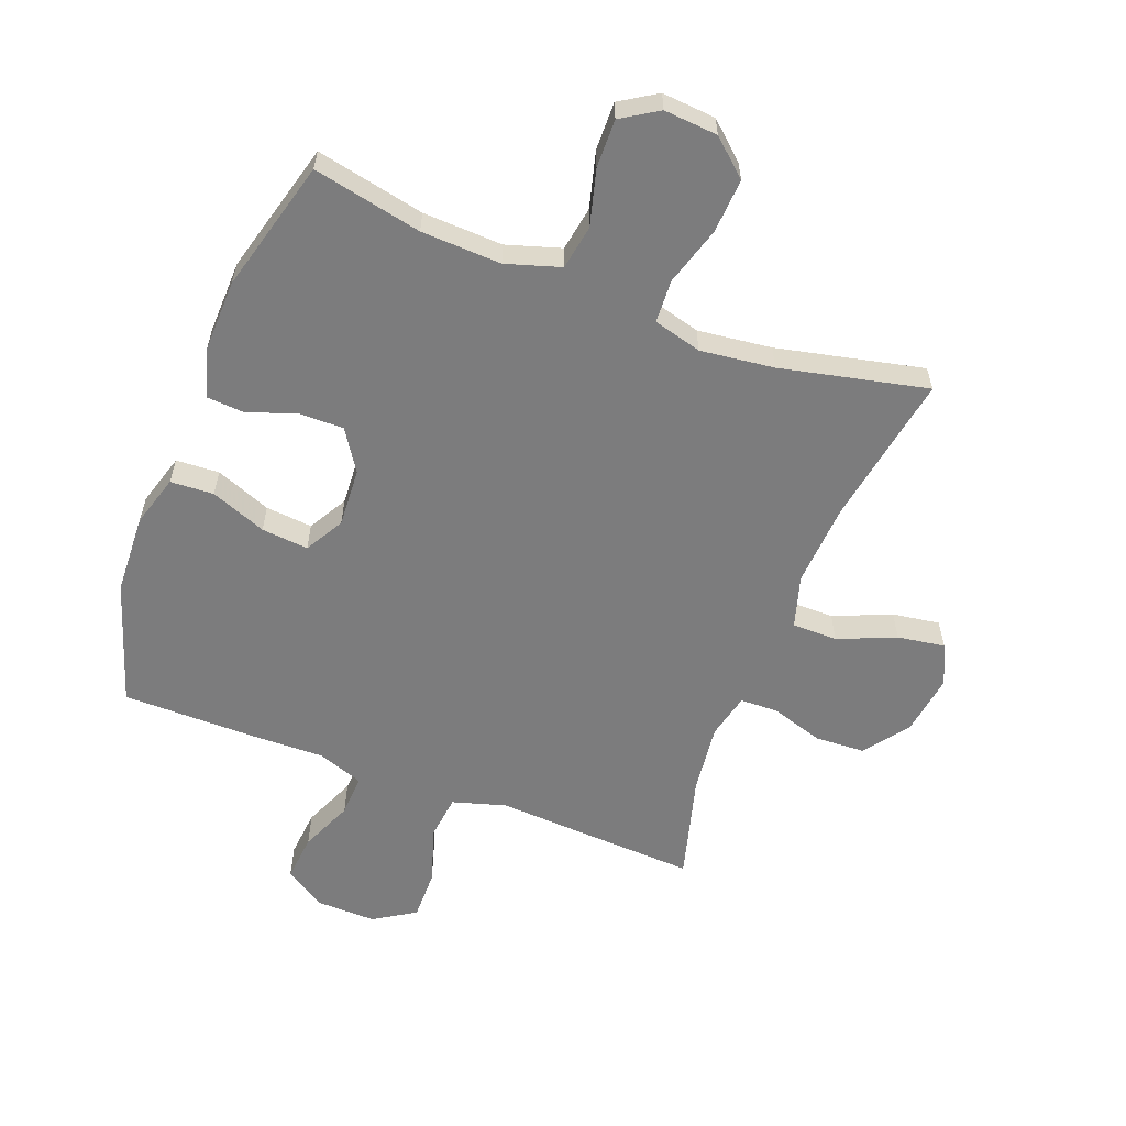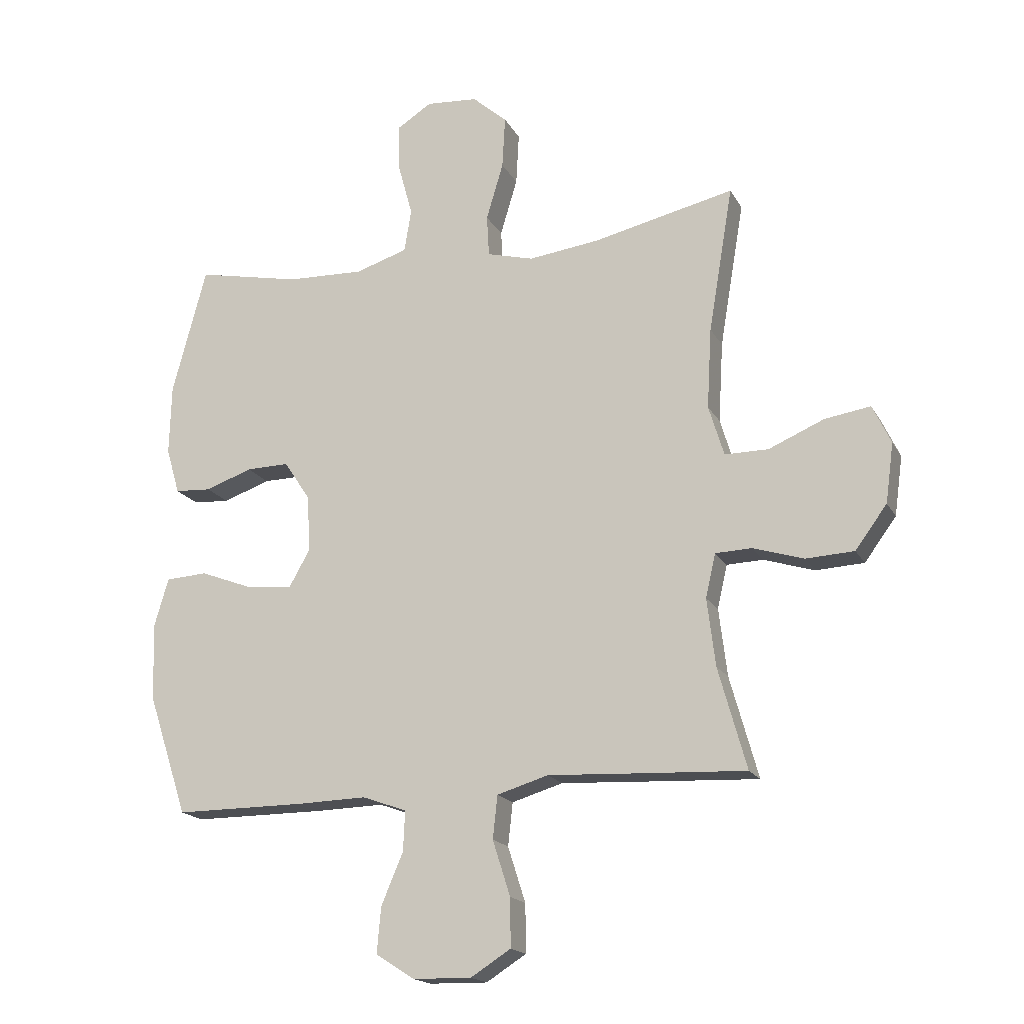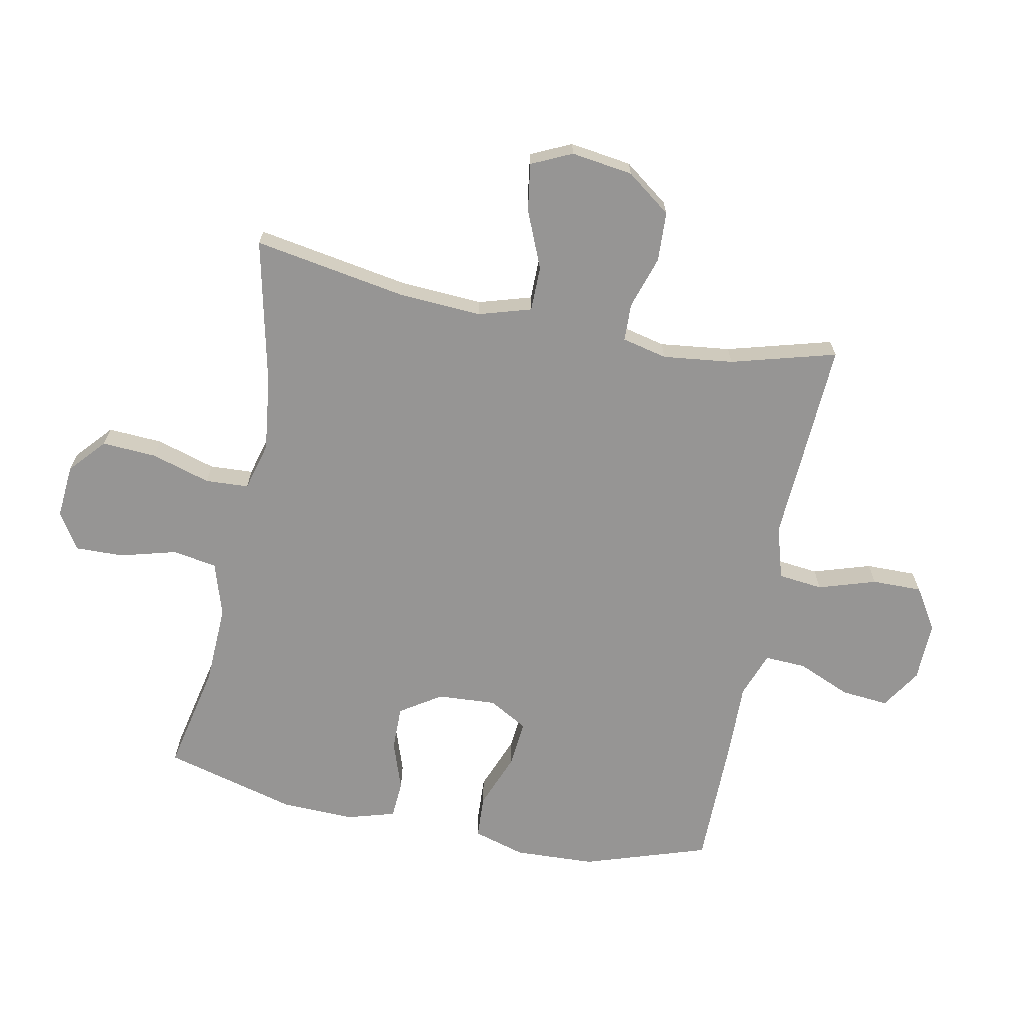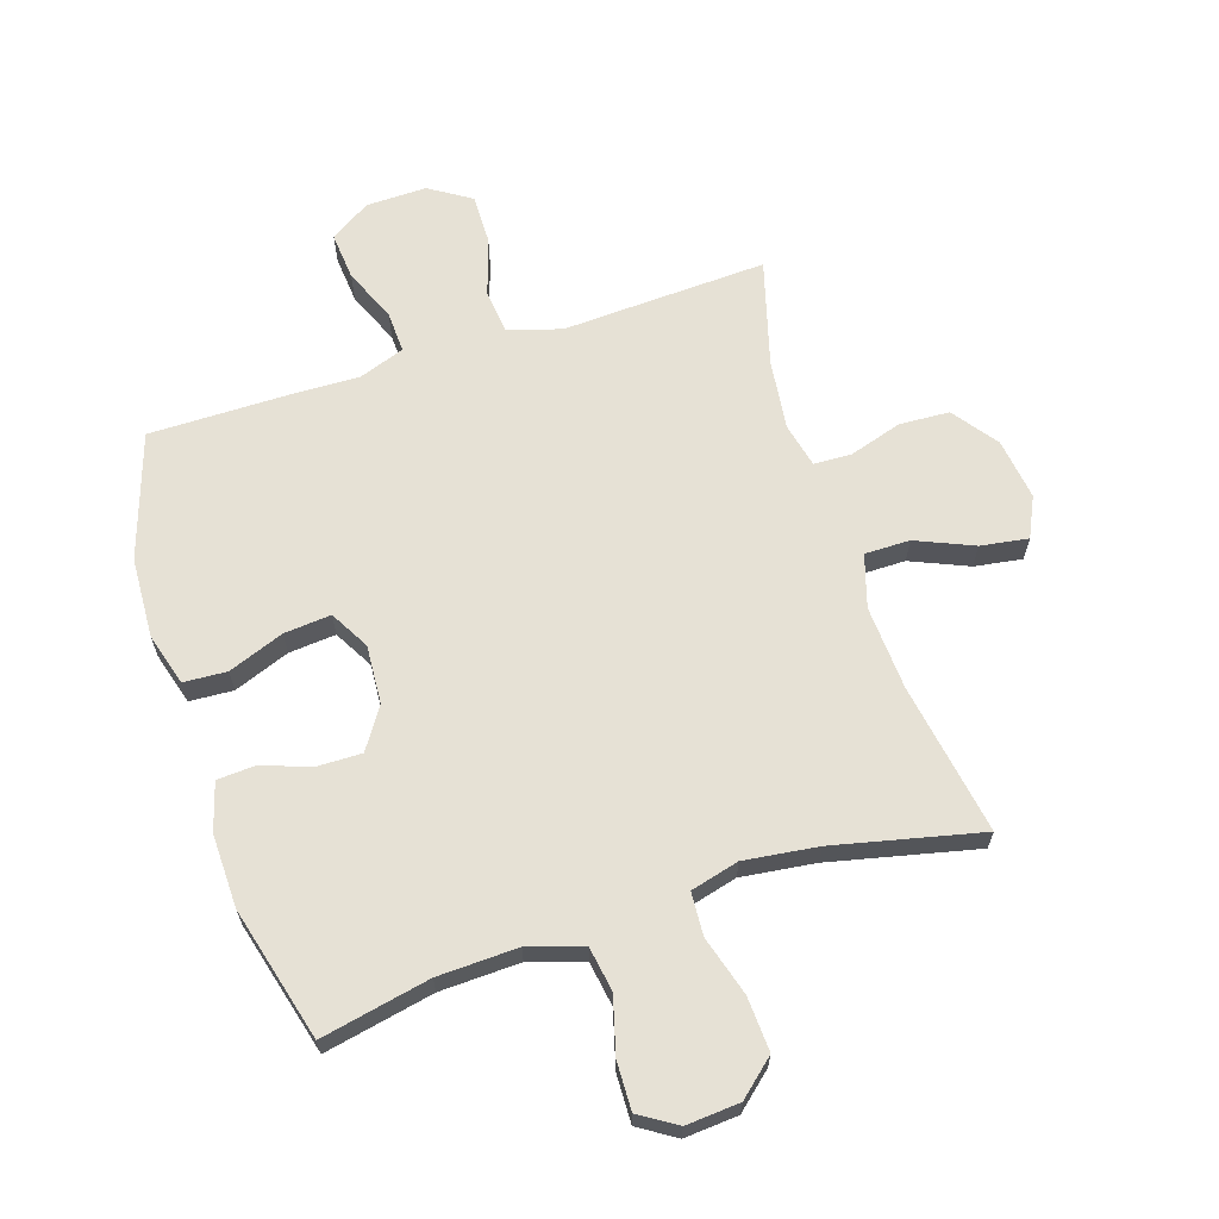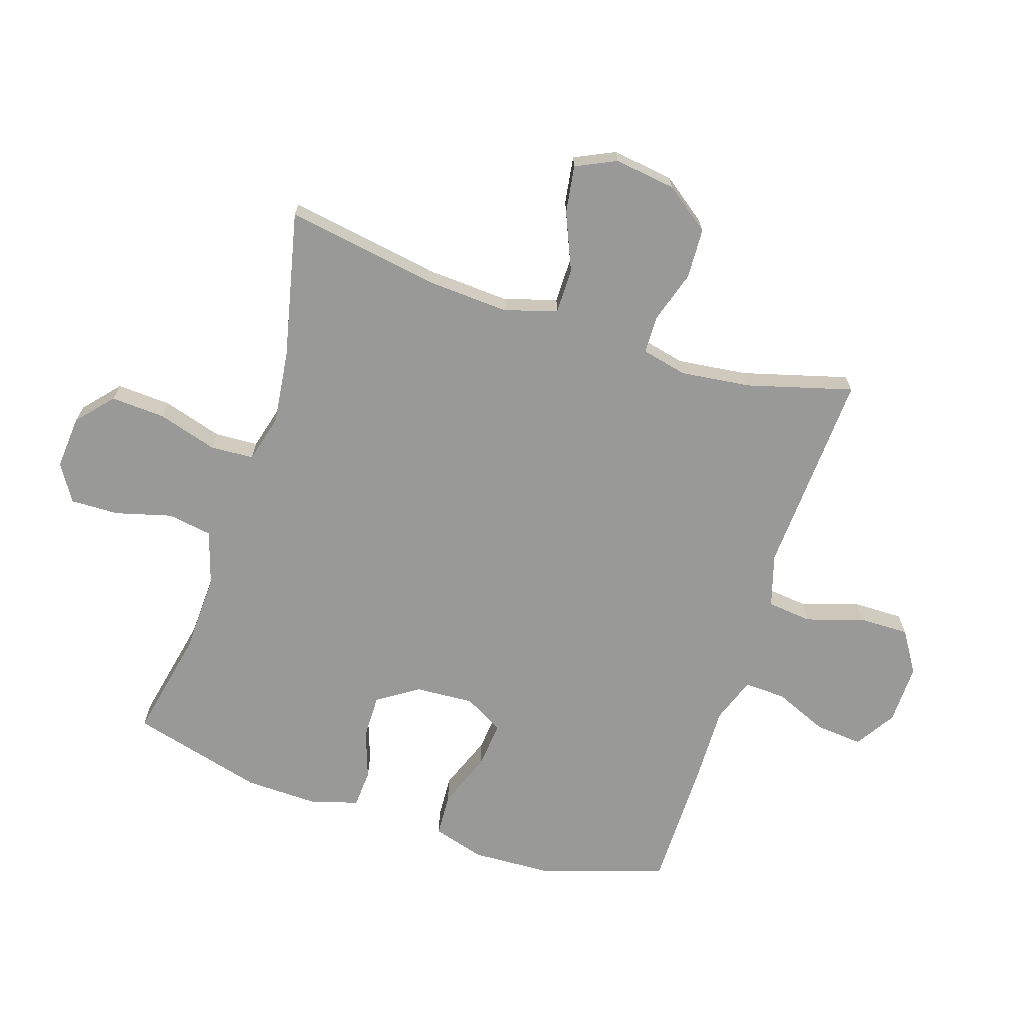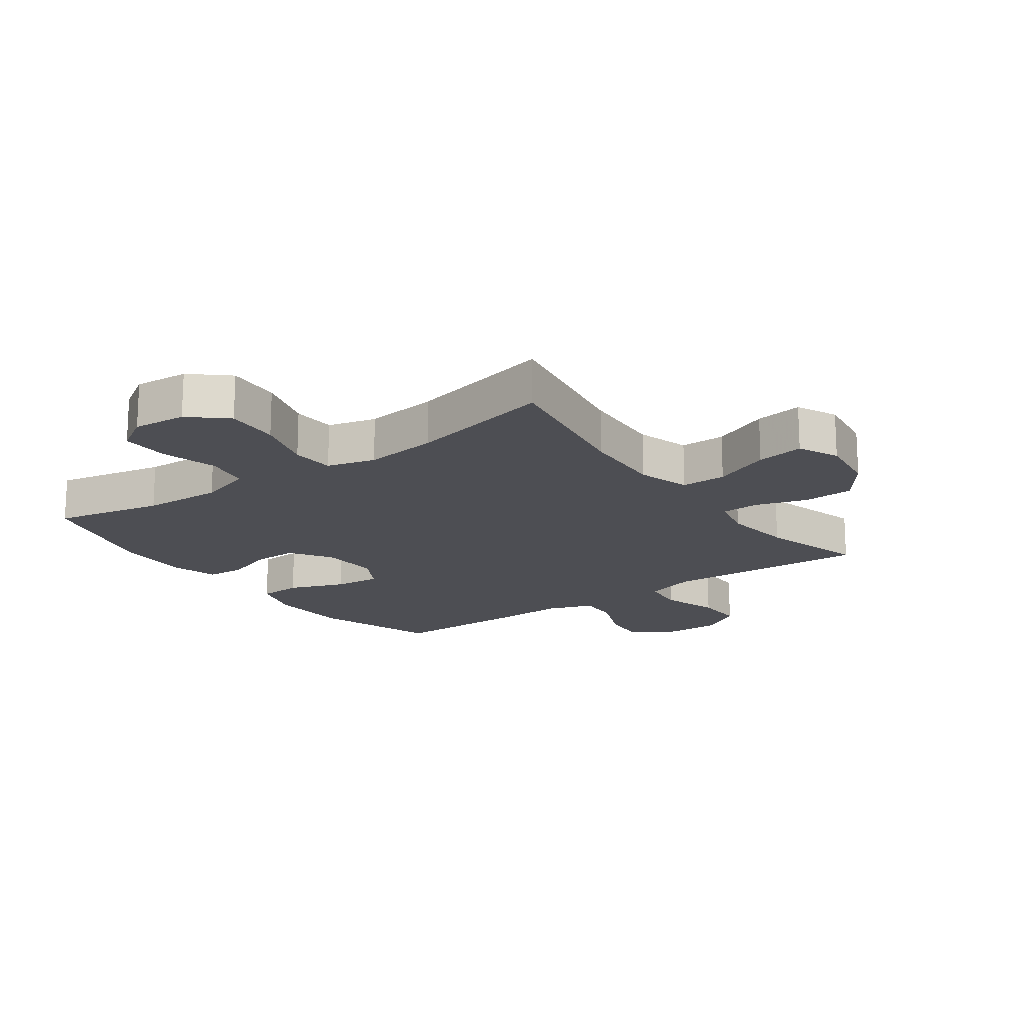
<metadata>
{"format":"obj","ext":"obj","renderer":"f3d","projection":"perspective","resolution":1024,"background":"white","views":[{"elev":-58.8,"azim":-21.1,"up":"+Y"},{"elev":-17.9,"azim":20.7,"up":"+Z"},{"elev":-67.6,"azim":78.6,"up":"+Y"},{"elev":64.8,"azim":-17.8,"up":"+Y"},{"elev":-68.8,"azim":72.0,"up":"+Y"},{"elev":-17.4,"azim":35.8,"up":"+Y"}]}
</metadata>
<code>
v -0.5 0.07 0.5
v -0.322 0.07 0.463
v -0.191 0.07 0.458
v -0.102 0.07 0.486
v -0.09 0.07 0.559
v -0.115 0.07 0.651
v -0.117 0.07 0.73
v -0.057 0.07 0.768
v 0.031 0.07 0.761
v 0.09 0.07 0.709
v 0.085 0.07 0.62
v 0.056 0.07 0.523
v 0.06 0.07 0.452
v 0.139 0.07 0.431
v 0.26 0.07 0.446
v 0.5 0.07 0.5
v 0.458 0.07 0.251
v 0.45 0.07 0.114
v 0.476 0.07 0.028
v 0.55 0.07 0.028
v 0.644 0.07 0.068
v 0.722 0.07 0.08
v 0.753 0.07 0.014
v 0.739 0.07 -0.087
v 0.685 0.07 -0.16
v 0.603 0.07 -0.164
v 0.517 0.07 -0.137
v 0.455 0.07 -0.139
v 0.438 0.07 -0.213
v 0.452 0.07 -0.328
v 0.5 0.07 -0.5
v 0.298 0.07 -0.49
v 0.165 0.07 -0.483
v 0.078 0.07 -0.509
v 0.07 0.07 -0.582
v 0.1 0.07 -0.676
v 0.101 0.07 -0.758
v 0.033 0.07 -0.801
v -0.066 0.07 -0.799
v -0.132 0.07 -0.757
v -0.125 0.07 -0.679
v -0.088 0.07 -0.592
v -0.085 0.07 -0.524
v -0.16 0.07 -0.497
v -0.279 0.07 -0.5
v -0.5 0.07 -0.5
v -0.567 0.07 -0.297
v -0.573 0.07 -0.165
v -0.548 0.07 -0.08
v -0.477 0.07 -0.076
v -0.386 0.07 -0.111
v -0.309 0.07 -0.118
v -0.273 0.07 -0.054
v -0.279 0.07 0.042
v -0.323 0.07 0.109
v -0.396 0.07 0.108
v -0.476 0.07 0.08
v -0.538 0.07 0.084
v -0.561 0.07 0.162
v -0.558 0.07 0.282
v -0.5 0 0.5
v -0.322 0 0.463
v -0.191 0 0.458
v -0.102 0 0.486
v -0.09 0 0.559
v -0.115 0 0.651
v -0.117 0 0.73
v -0.057 0 0.768
v 0.031 0 0.761
v 0.09 0 0.709
v 0.085 0 0.62
v 0.056 0 0.523
v 0.06 0 0.452
v 0.139 0 0.431
v 0.26 0 0.446
v 0.5 0 0.5
v 0.458 0 0.251
v 0.45 0 0.114
v 0.476 0 0.028
v 0.55 0 0.028
v 0.644 0 0.068
v 0.722 0 0.08
v 0.753 0 0.014
v 0.739 0 -0.087
v 0.685 0 -0.16
v 0.603 0 -0.164
v 0.517 0 -0.137
v 0.455 0 -0.139
v 0.438 0 -0.213
v 0.452 0 -0.328
v 0.5 0 -0.5
v 0.298 0 -0.49
v 0.165 0 -0.483
v 0.078 0 -0.509
v 0.07 0 -0.582
v 0.1 0 -0.676
v 0.101 0 -0.758
v 0.033 0 -0.801
v -0.066 0 -0.799
v -0.132 0 -0.757
v -0.125 0 -0.679
v -0.088 0 -0.592
v -0.085 0 -0.524
v -0.16 0 -0.497
v -0.279 0 -0.5
v -0.5 0 -0.5
v -0.567 0 -0.297
v -0.573 0 -0.165
v -0.548 0 -0.08
v -0.477 0 -0.076
v -0.386 0 -0.111
v -0.309 0 -0.118
v -0.273 0 -0.054
v -0.279 0 0.042
v -0.323 0 0.109
v -0.396 0 0.108
v -0.476 0 0.08
v -0.538 0 0.084
v -0.561 0 0.162
v -0.558 0 0.282
f 60 1 2
f 59 60 2
f 58 59 2
f 57 58 2
f 56 57 2
f 55 56 2 3
f 54 55 3 4
f 53 54 4
f 49 50 51
f 48 49 51
f 47 48 51
f 46 47 51
f 45 46 51
f 44 45 51
f 43 44 51 52
f 40 41 42
f 39 40 42
f 38 39 42
f 37 38 42
f 36 37 42
f 35 36 42
f 34 35 42 43
f 43 52 53
f 34 43 53
f 33 34 53
f 33 53 4
f 32 33 4
f 31 32 4
f 30 31 4
f 25 26 27
f 24 25 27
f 23 24 27
f 22 23 27
f 21 22 27
f 20 21 27
f 19 20 27 28
f 18 19 28 29
f 15 16 17
f 14 15 17 18
f 13 14 18 29
f 10 11 12
f 9 10 12
f 8 9 12
f 7 8 12
f 6 7 12
f 5 6 12
f 5 12 13
f 13 29 30
f 5 13 30
f 4 5 30
f 62 61 120
f 62 120 119
f 62 119 118
f 62 118 117
f 62 117 116
f 63 62 116 115
f 64 63 115 114
f 64 114 113
f 111 110 109
f 111 109 108
f 111 108 107
f 111 107 106
f 111 106 105
f 111 105 104
f 112 111 104 103
f 102 101 100
f 102 100 99
f 102 99 98
f 102 98 97
f 102 97 96
f 102 96 95
f 103 102 95 94
f 113 112 103
f 113 103 94
f 113 94 93
f 64 113 93
f 64 93 92
f 64 92 91
f 64 91 90
f 87 86 85
f 87 85 84
f 87 84 83
f 87 83 82
f 87 82 81
f 87 81 80
f 88 87 80 79
f 89 88 79 78
f 77 76 75
f 78 77 75 74
f 89 78 74 73
f 72 71 70
f 72 70 69
f 72 69 68
f 72 68 67
f 72 67 66
f 72 66 65
f 73 72 65
f 90 89 73
f 90 73 65
f 90 65 64
f 1 61 62 2
f 2 62 63 3
f 3 63 64 4
f 4 64 65 5
f 5 65 66 6
f 6 66 67 7
f 7 67 68 8
f 8 68 69 9
f 9 69 70 10
f 10 70 71 11
f 11 71 72 12
f 12 72 73 13
f 13 73 74 14
f 14 74 75 15
f 15 75 76 16
f 16 76 77 17
f 17 77 78 18
f 18 78 79 19
f 19 79 80 20
f 20 80 81 21
f 21 81 82 22
f 22 82 83 23
f 23 83 84 24
f 24 84 85 25
f 25 85 86 26
f 26 86 87 27
f 27 87 88 28
f 28 88 89 29
f 29 89 90 30
f 30 90 91 31
f 31 91 92 32
f 32 92 93 33
f 33 93 94 34
f 34 94 95 35
f 35 95 96 36
f 36 96 97 37
f 37 97 98 38
f 38 98 99 39
f 39 99 100 40
f 40 100 101 41
f 41 101 102 42
f 42 102 103 43
f 43 103 104 44
f 44 104 105 45
f 45 105 106 46
f 46 106 107 47
f 47 107 108 48
f 48 108 109 49
f 49 109 110 50
f 50 110 111 51
f 51 111 112 52
f 52 112 113 53
f 53 113 114 54
f 54 114 115 55
f 55 115 116 56
f 56 116 117 57
f 57 117 118 58
f 58 118 119 59
f 59 119 120 60
f 60 120 61 1

</code>
